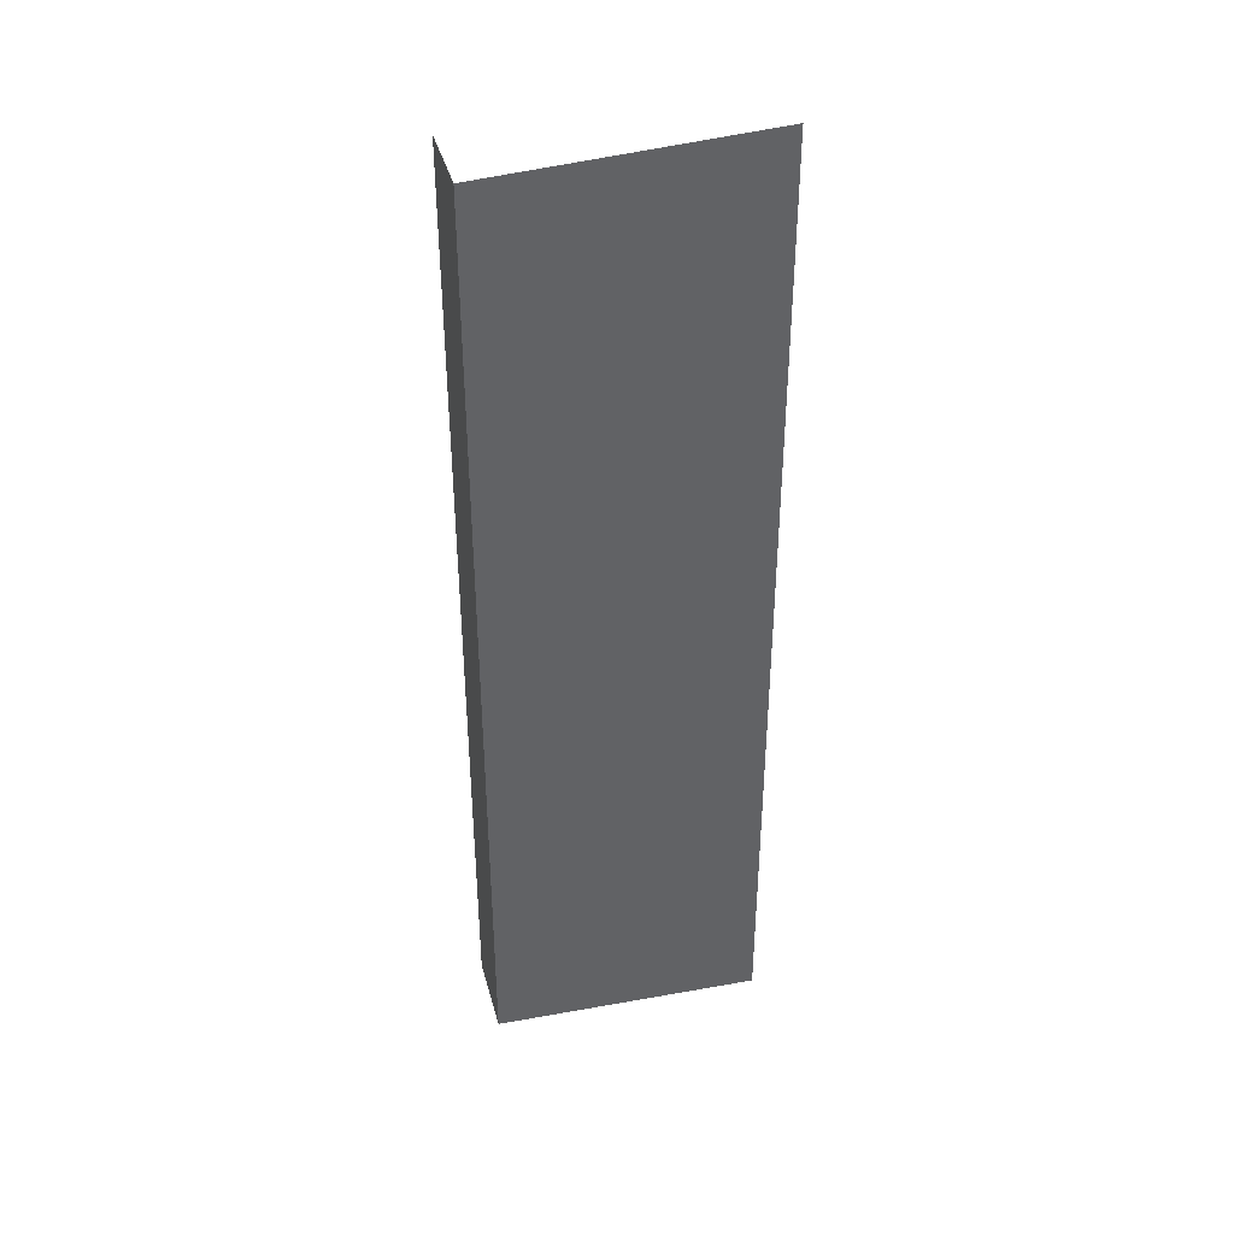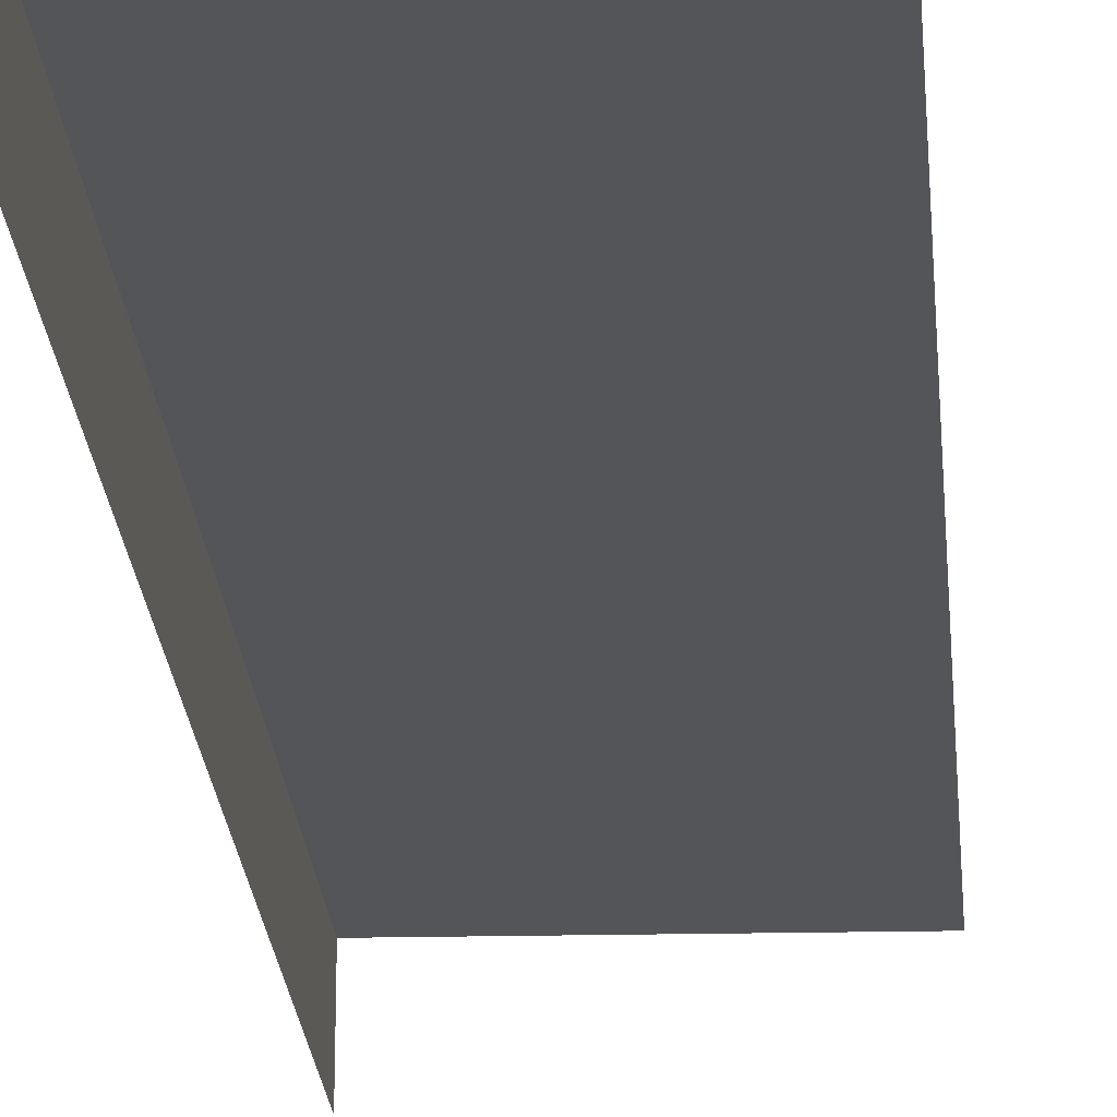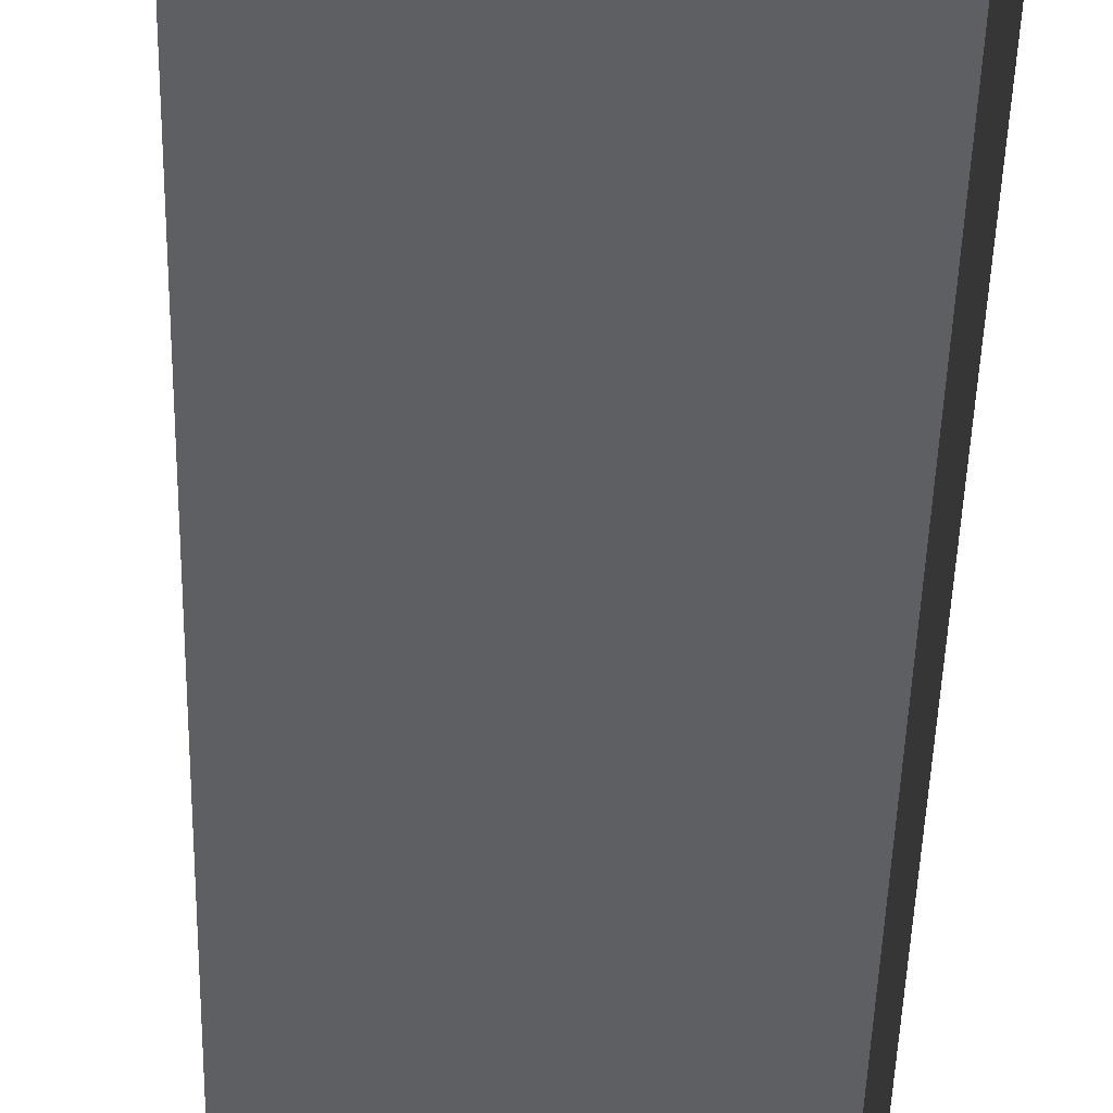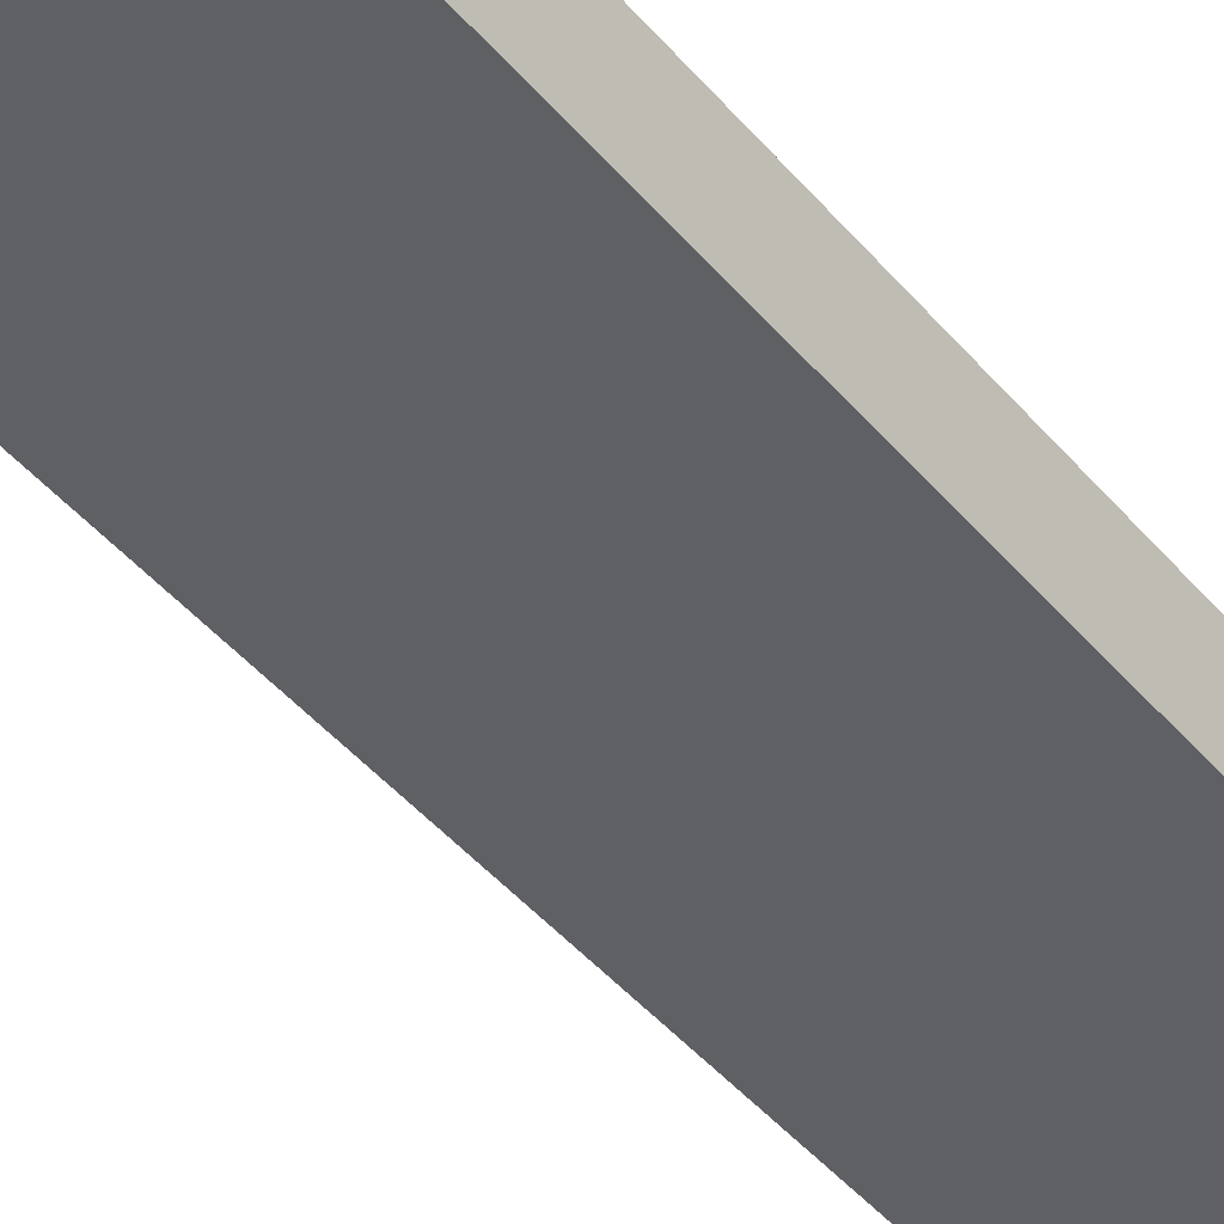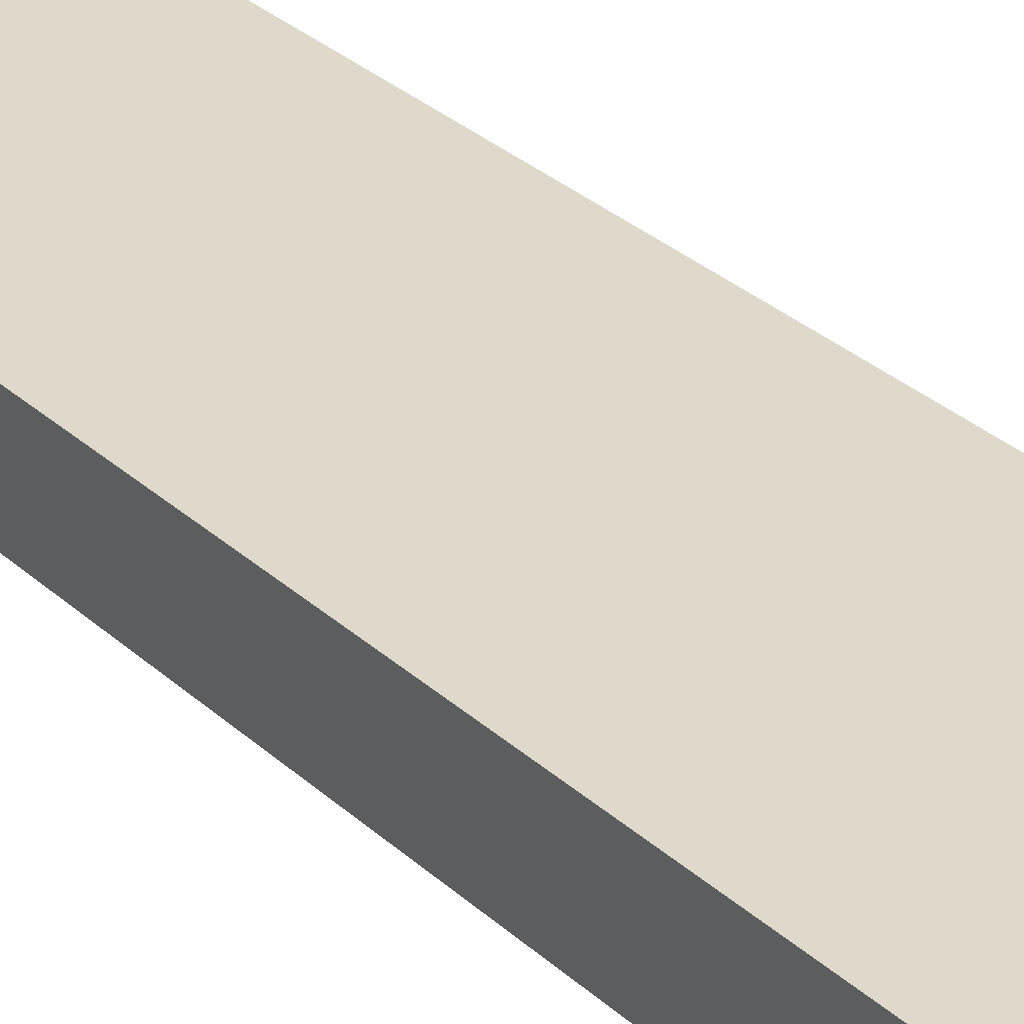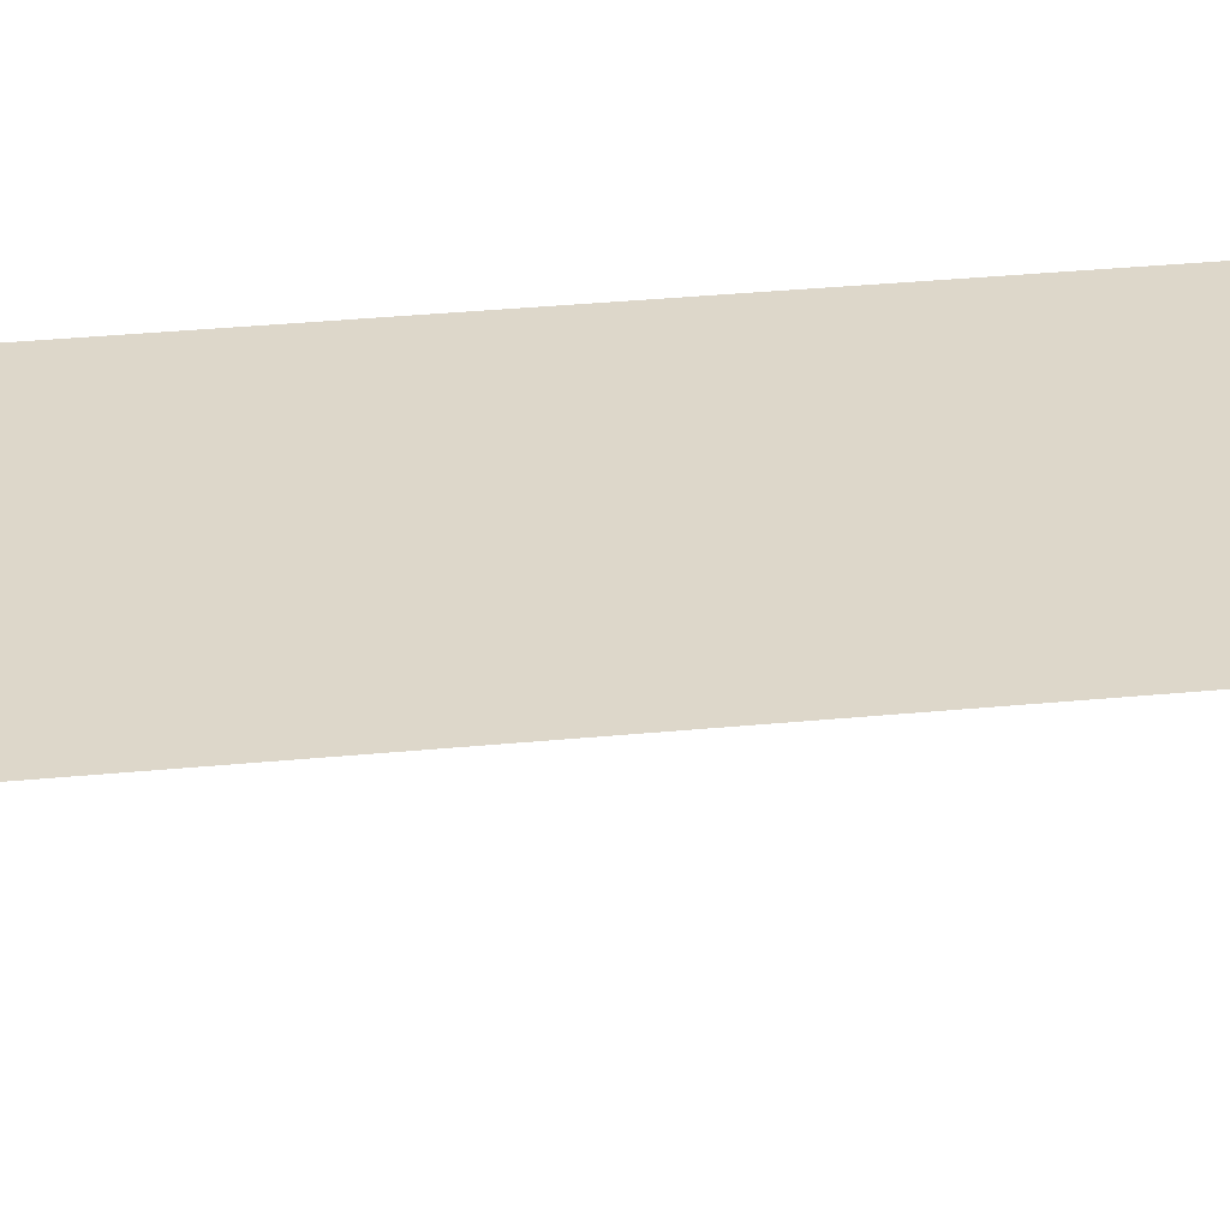
<metadata>
{"format":"obj","ext":"obj","renderer":"f3d","projection":"perspective","resolution":1024,"background":"white","views":[{"elev":39.7,"azim":165.1,"up":"+Z"},{"elev":-24.4,"azim":-175.3,"up":"+Y"},{"elev":-40.1,"azim":-1.3,"up":"+Y"},{"elev":-44.6,"azim":37.1,"up":"+Y"},{"elev":31.8,"azim":141.3,"up":"+Y"},{"elev":30.9,"azim":-98.1,"up":"+Y"}]}
</metadata>
<code>
v  -10 9 -18.28
v  -10 9 18.28
v  0.1 9 17.78
v  0.1 9 -17.78
v  0.1 6 17.78
v  0.1 6 -17.78
g Threshold
f 1 2 3 4
f 3 5 6 4

</code>
